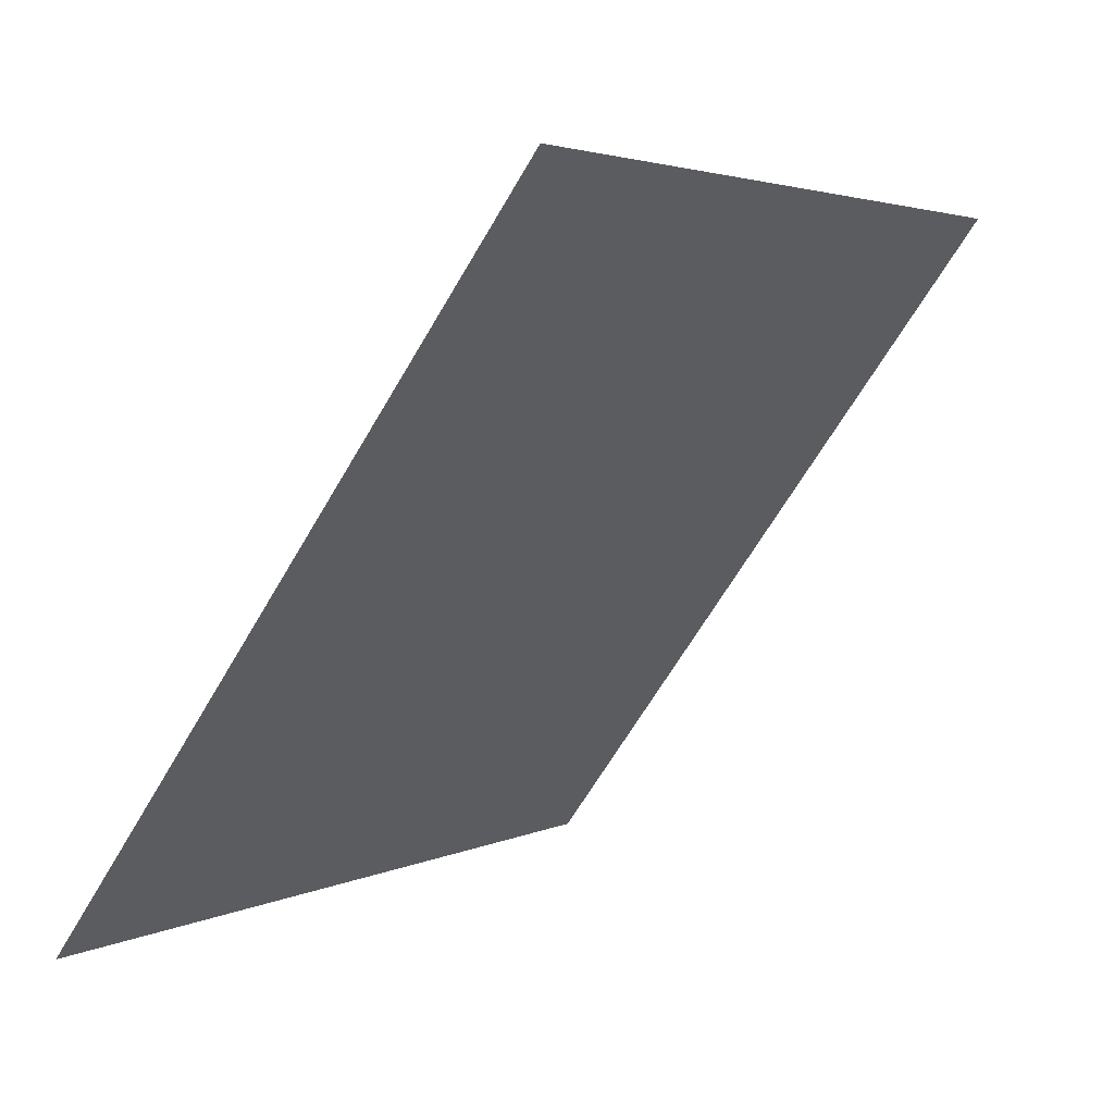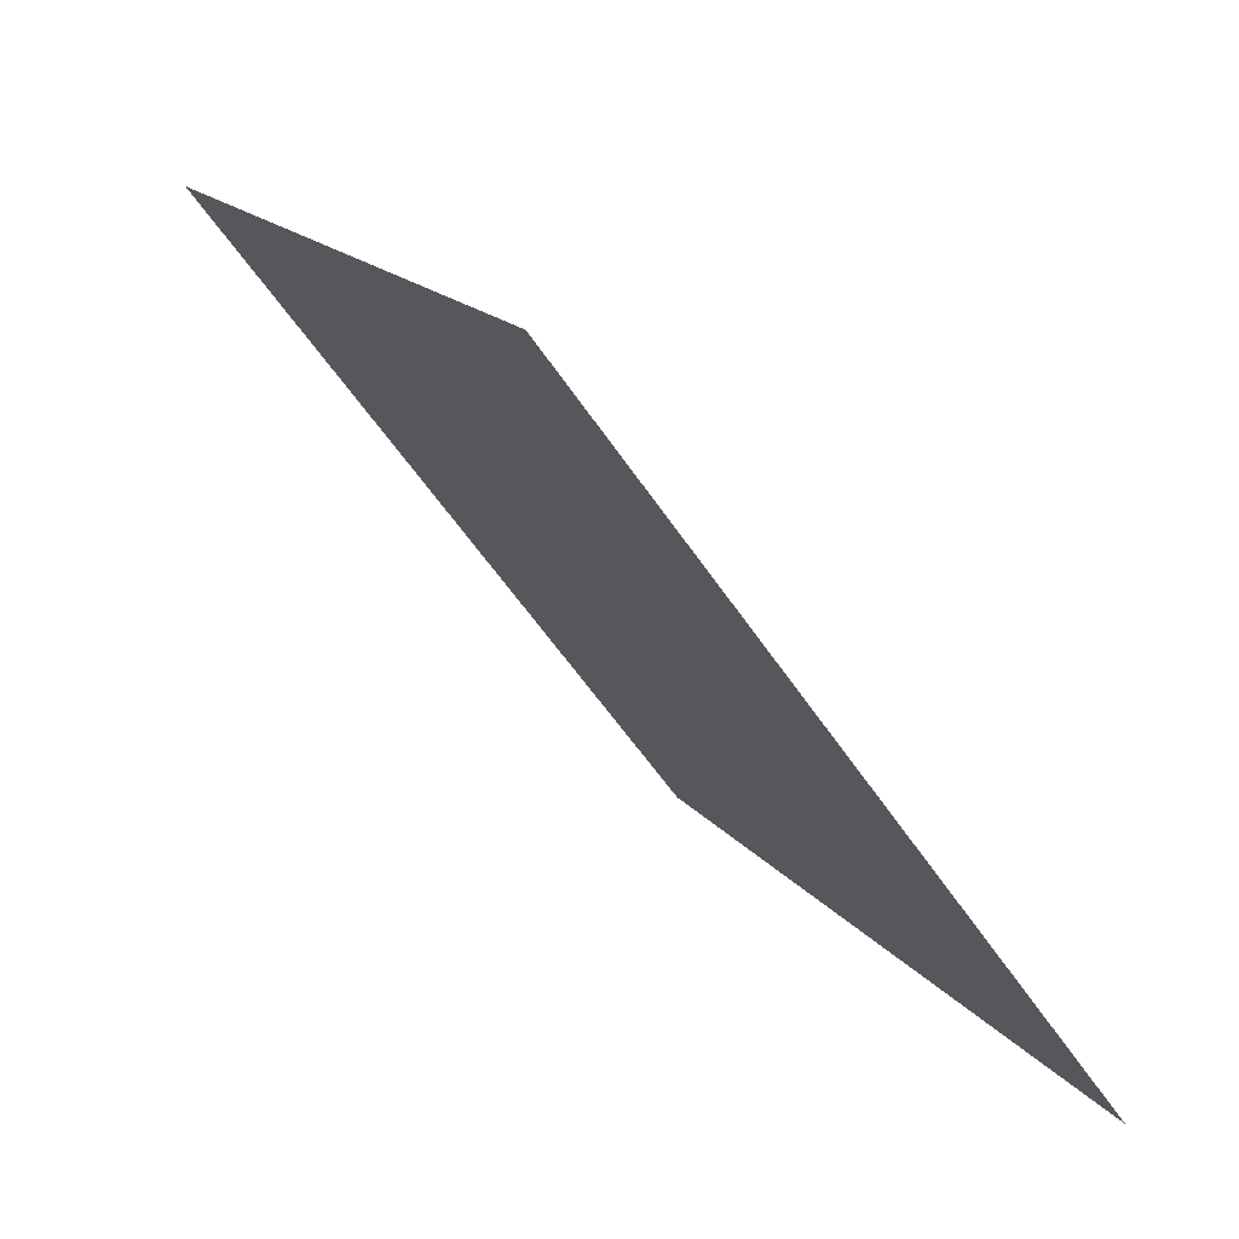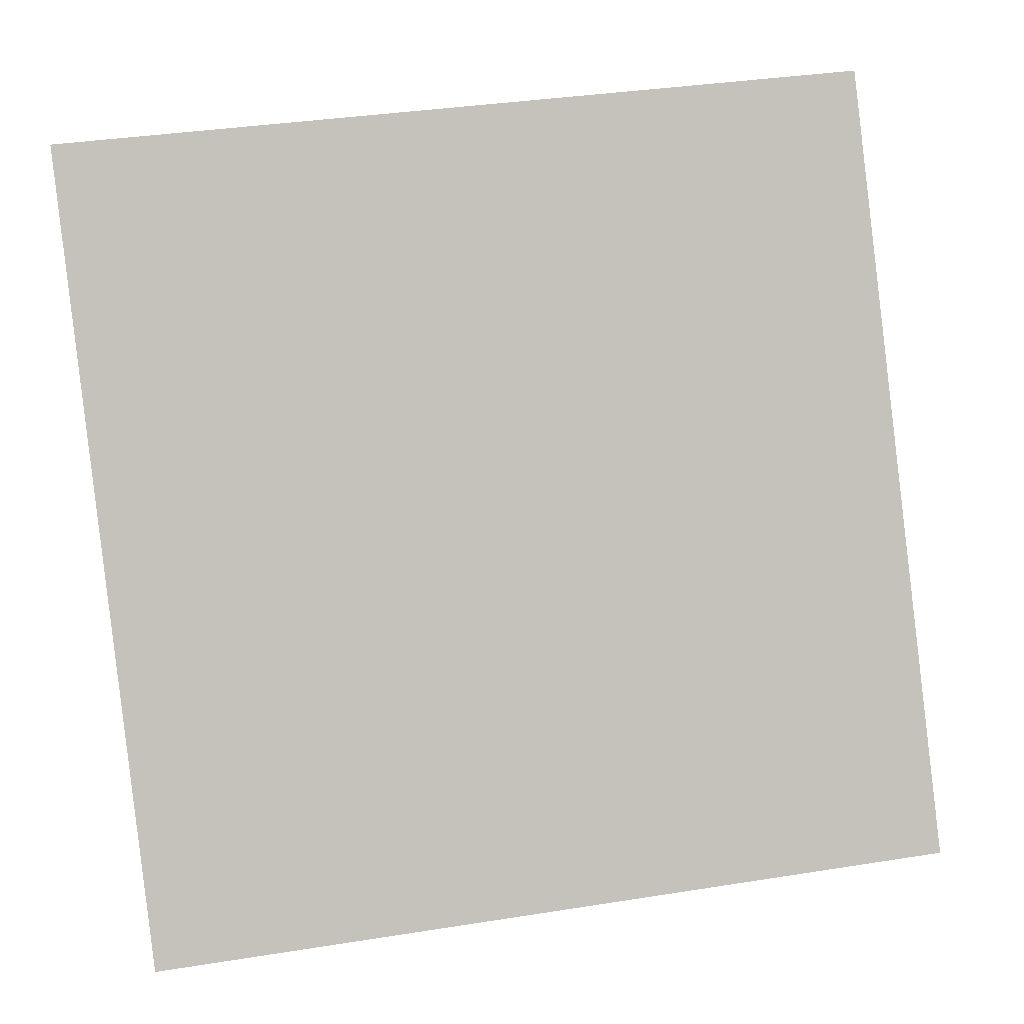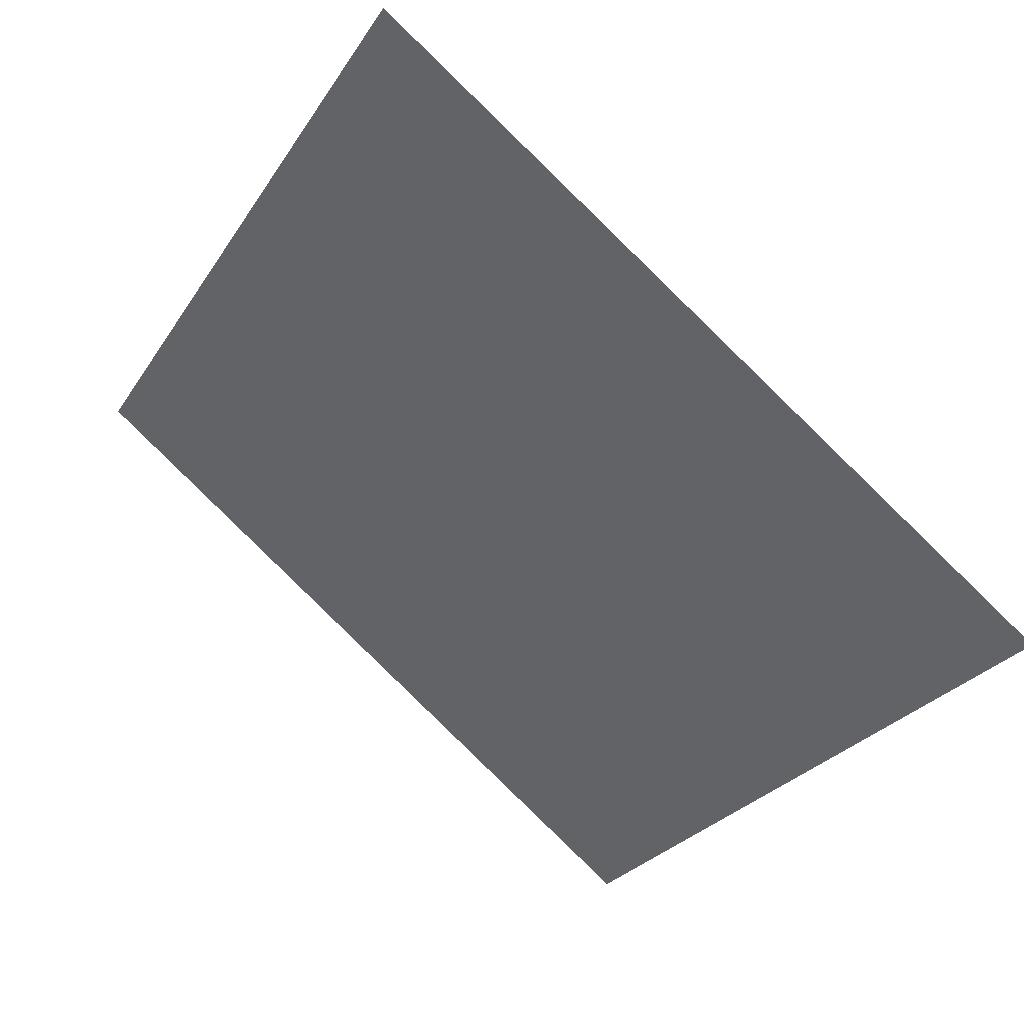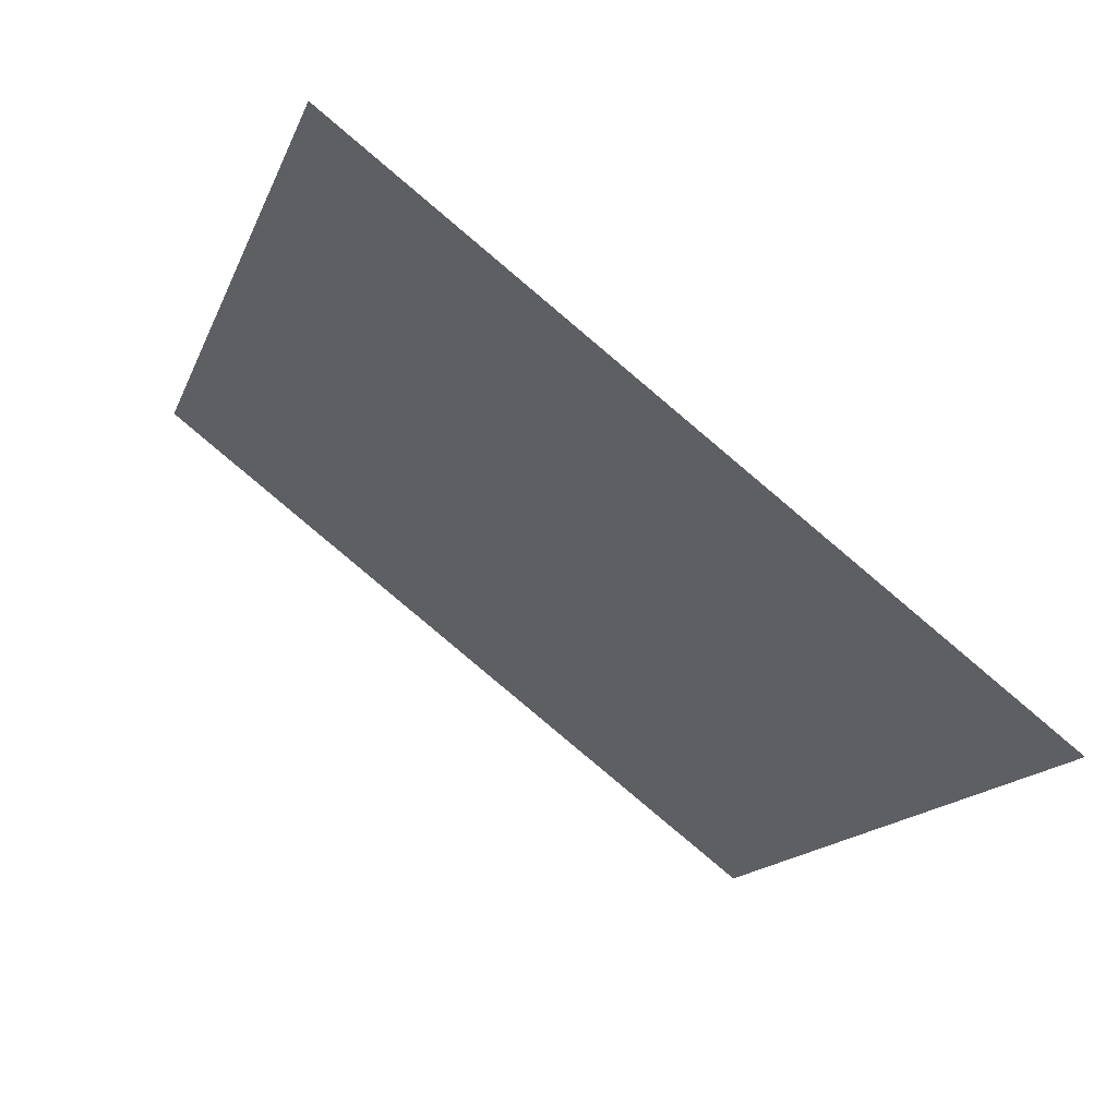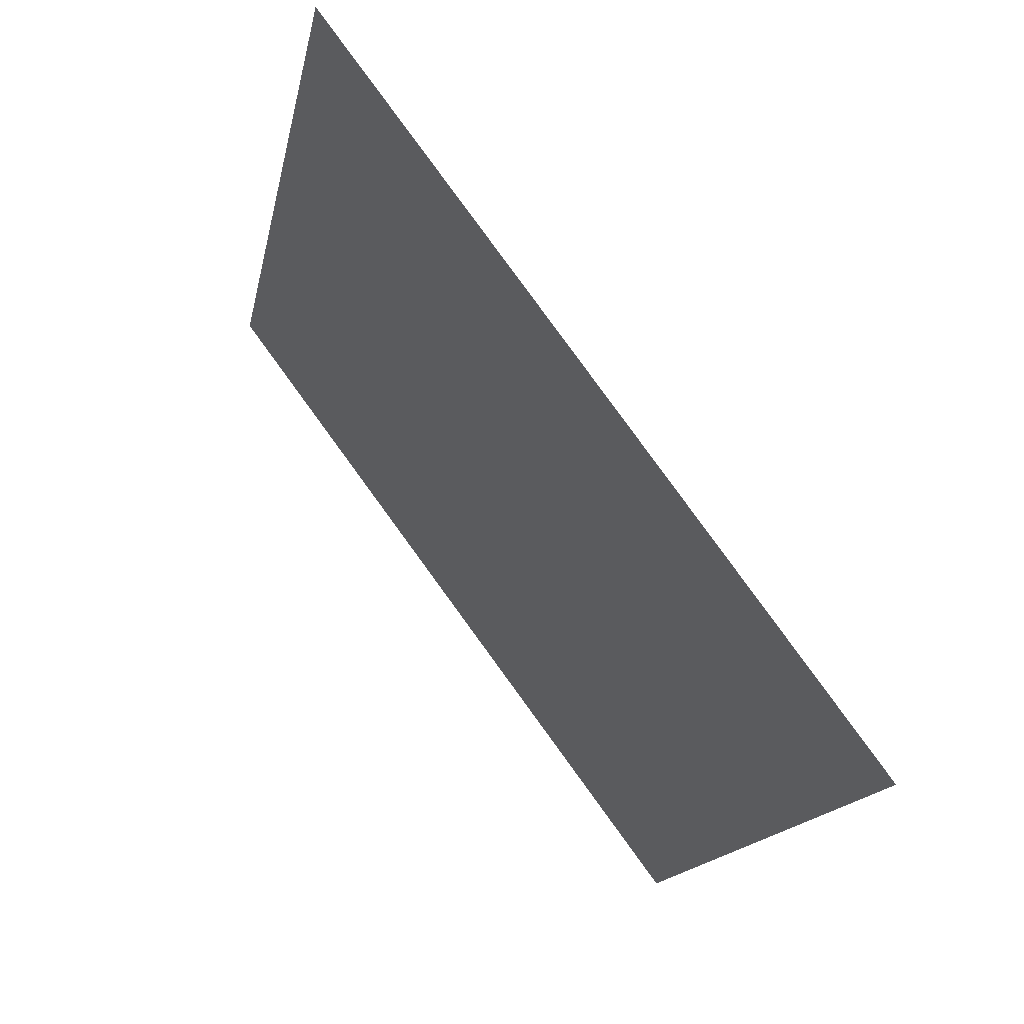
<metadata>
{"format":"obj","ext":"obj","renderer":"f3d","projection":"perspective","resolution":1024,"background":"white","views":[{"elev":2.7,"azim":120.9,"up":"+Z"},{"elev":16.5,"azim":-115.2,"up":"+Z"},{"elev":39.0,"azim":-13.0,"up":"+Z"},{"elev":-28.1,"azim":64.7,"up":"+Y"},{"elev":-16.3,"azim":74.2,"up":"+Y"},{"elev":-14.5,"azim":-101.7,"up":"+Z"}]}
</metadata>
<code>
v -0.03158 0.6058 0.2656
v -0.03814 0.606 0.2657
v -0.03802 0.6099 0.2709
v -0.03146 0.6098 0.2709
f 4 3 2 1

</code>
